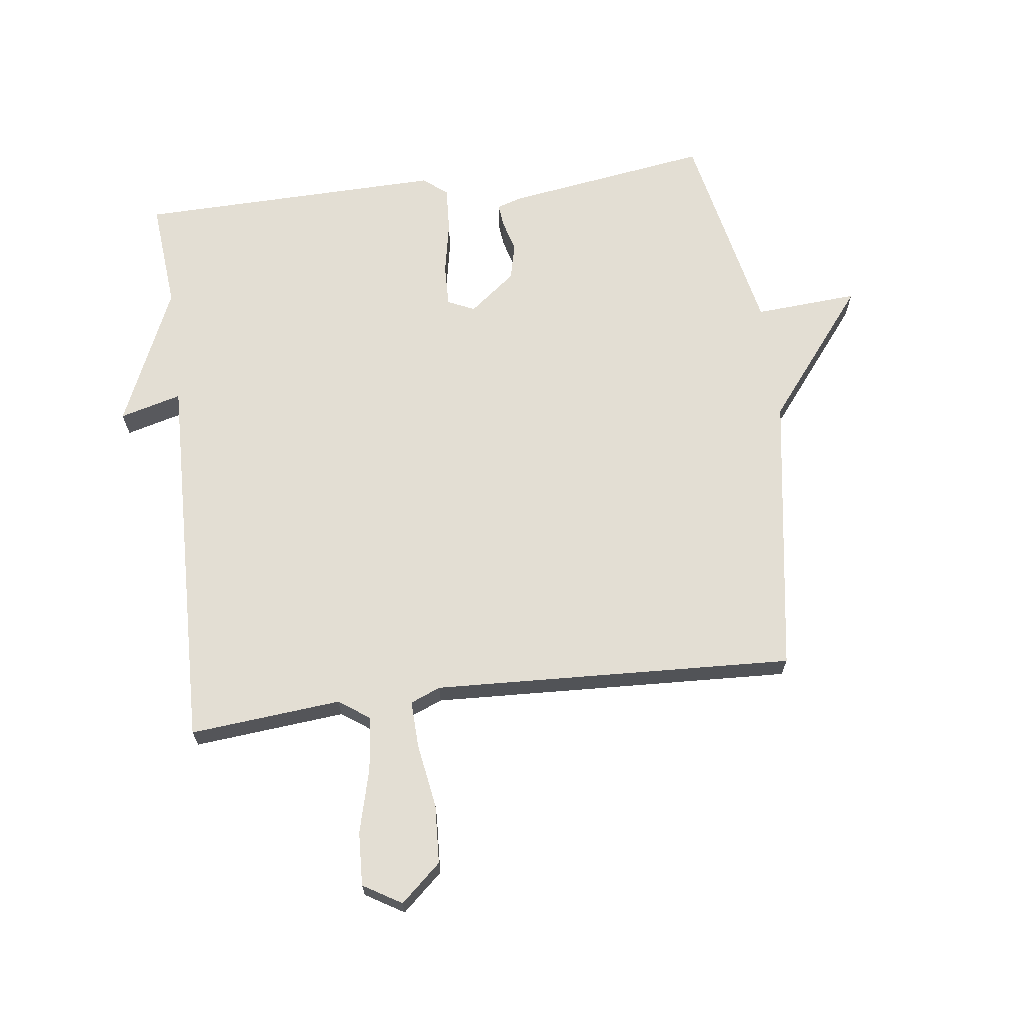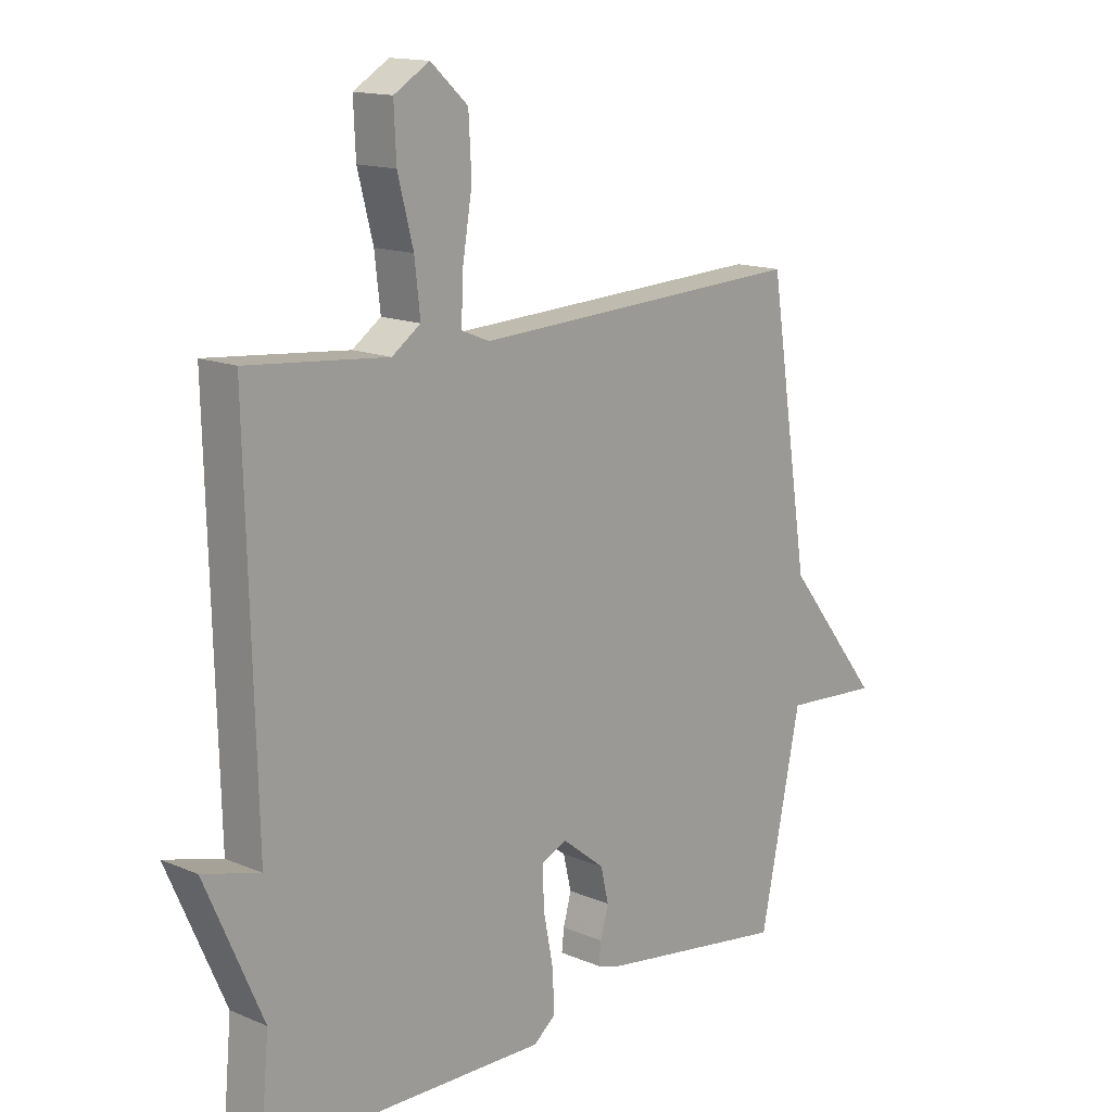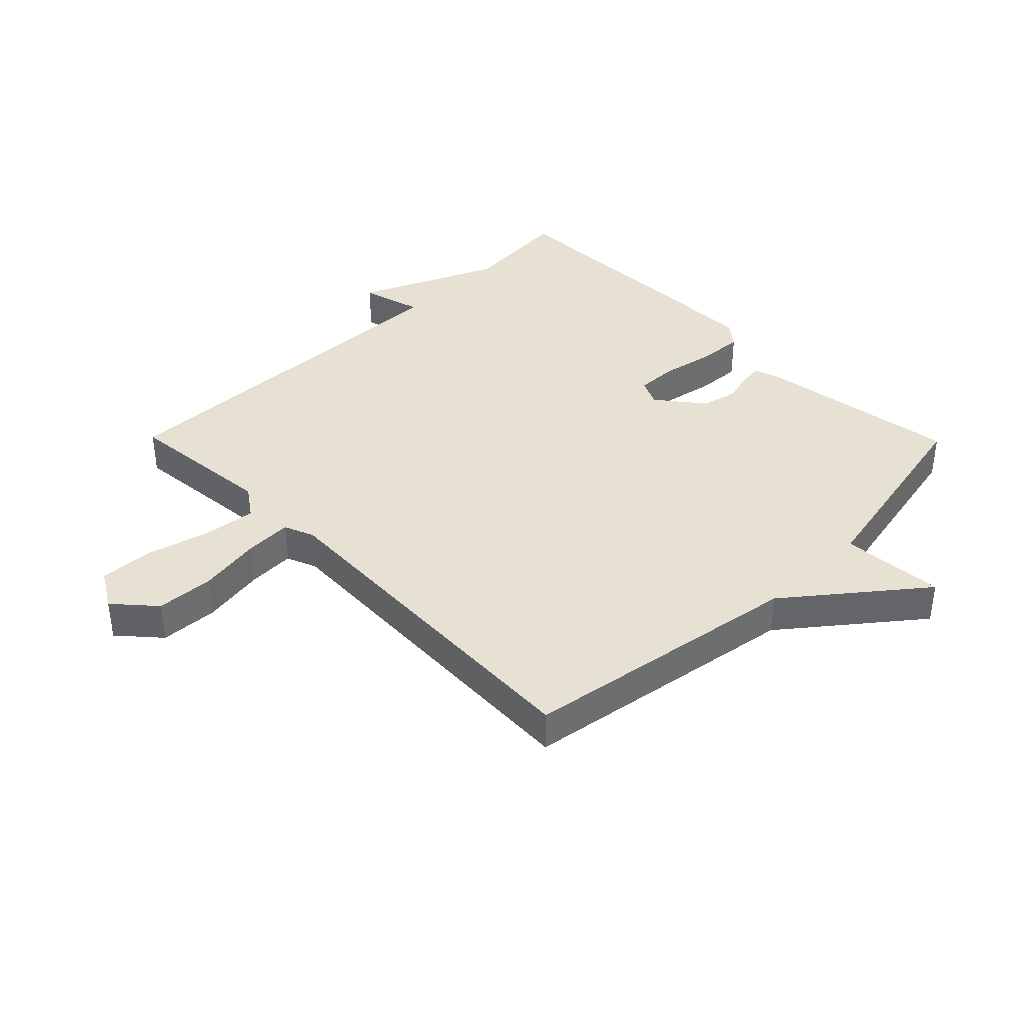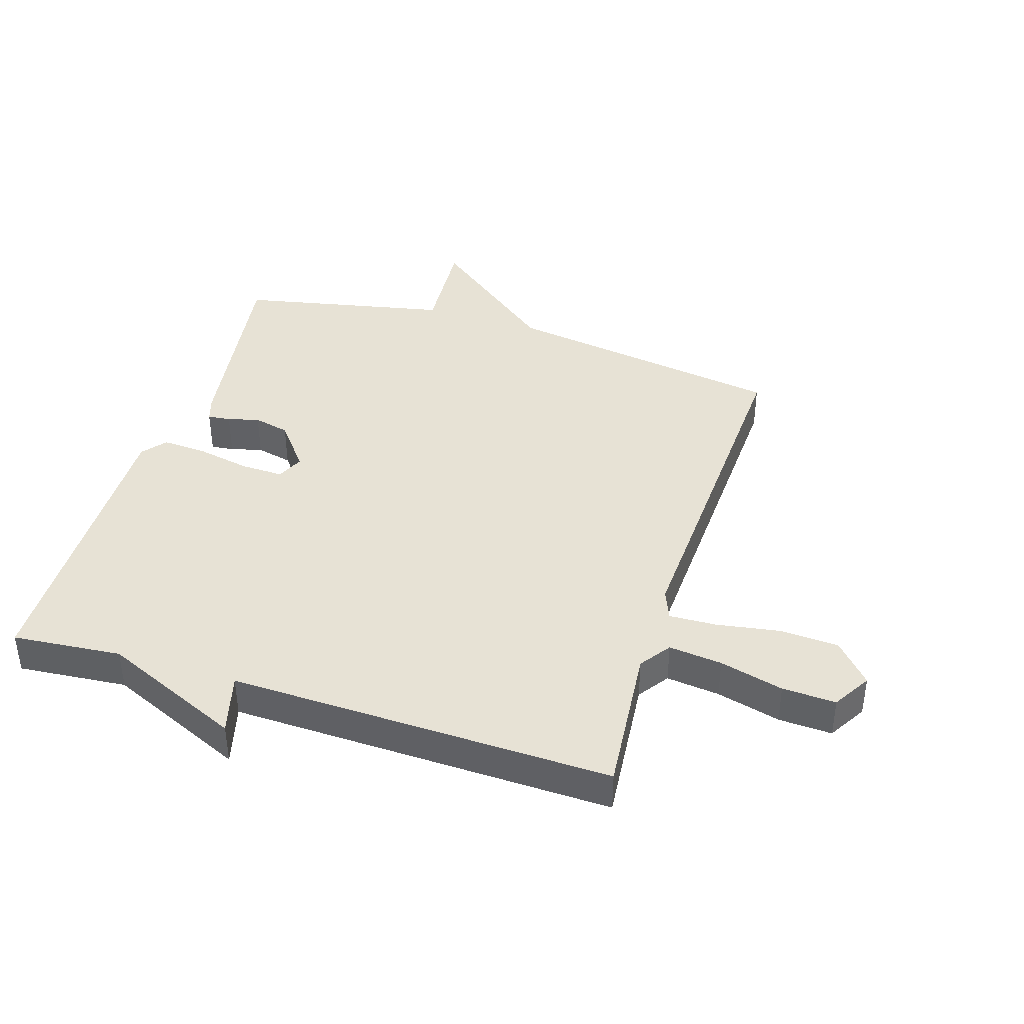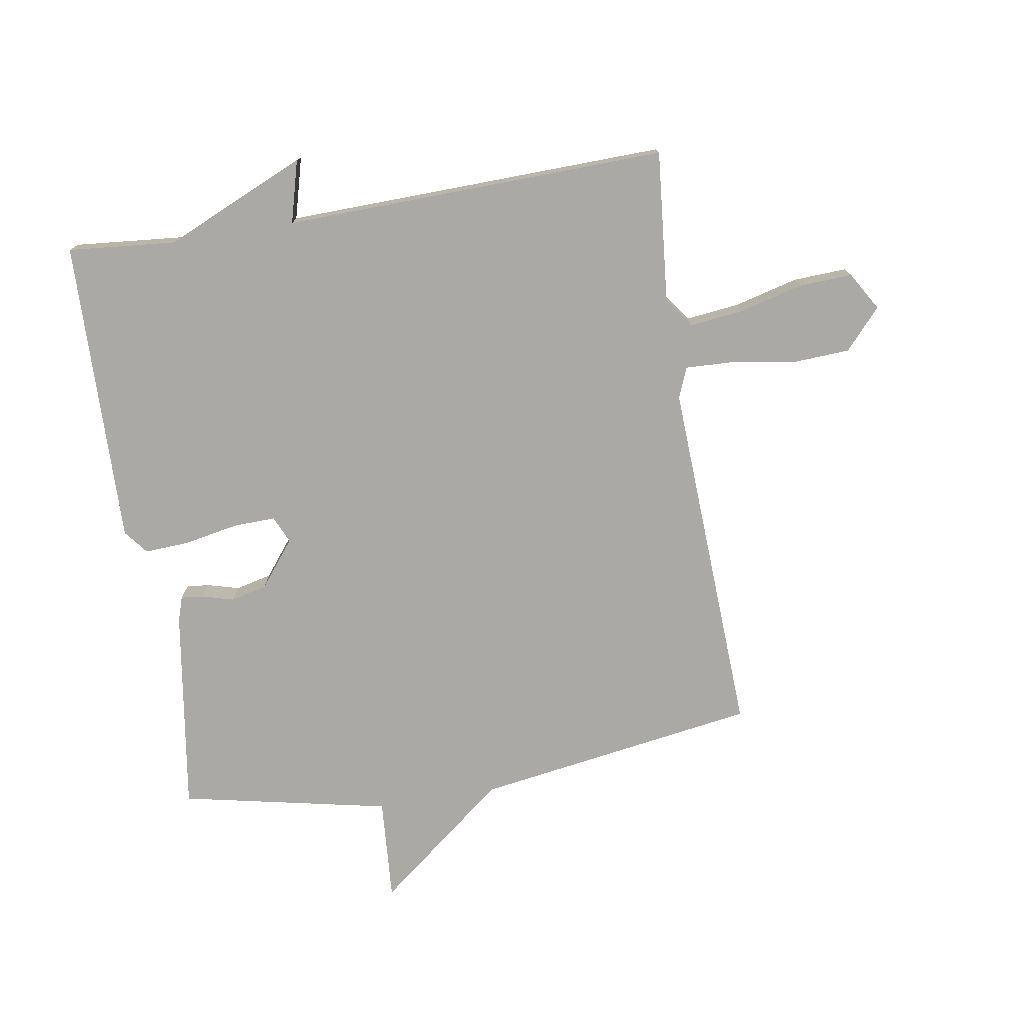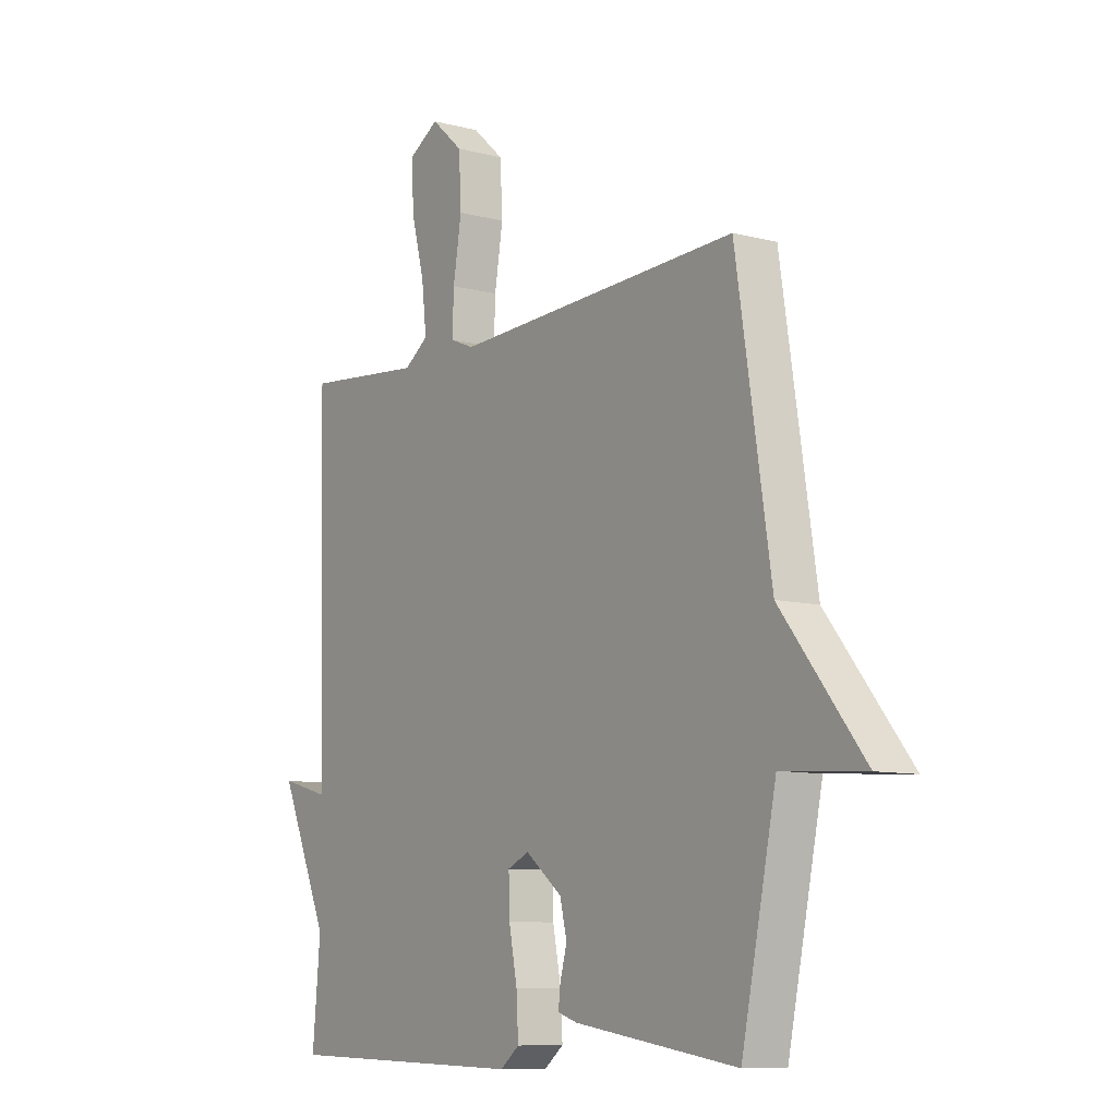
<metadata>
{"format":"obj","ext":"obj","renderer":"f3d","projection":"perspective","resolution":1024,"background":"white","views":[{"elev":67.2,"azim":-7.2,"up":"+Y"},{"elev":14.6,"azim":-47.5,"up":"+Z"},{"elev":38.9,"azim":45.5,"up":"+Y"},{"elev":40.4,"azim":-72.5,"up":"+Y"},{"elev":-75.5,"azim":-80.7,"up":"+Y"},{"elev":-9.2,"azim":55.3,"up":"+Z"}]}
</metadata>
<code>
v 0.5 0.07 -0.5
v 0.168 0.07 -0.45
v 0.128 0.07 -0.437
v 0.132 0.07 -0.4
v 0.146 0.07 -0.349
v 0.132 0.07 -0.29
v 0.057 0.07 -0.231
v 0.013 0.07 -0.251
v 0.015 0.07 -0.32
v 0.032 0.07 -0.407
v 0.036 0.07 -0.48
v -0.003 0.07 -0.511
v -0.5 0.07 -0.5
v -0.484 0.07 -0.323
v -0.584 0.07 -0.096
v -0.484 0.07 -0.123
v -0.5 0.07 0.5
v -0.255 0.07 0.477
v -0.205 0.07 0.512
v -0.215 0.07 0.599
v -0.242 0.07 0.703
v -0.246 0.07 0.79
v -0.184 0.07 0.827
v -0.119 0.07 0.769
v -0.114 0.07 0.674
v -0.131 0.07 0.571
v -0.134 0.07 0.494
v -0.085 0.07 0.474
v 0.5 0.07 0.5
v 0.571 0.07 0.04
v 0.739 0.07 -0.172
v 0.571 0.07 -0.16
v 0.5 0 -0.5
v 0.168 0 -0.45
v 0.128 0 -0.437
v 0.132 0 -0.4
v 0.146 0 -0.349
v 0.132 0 -0.29
v 0.057 0 -0.231
v 0.013 0 -0.251
v 0.015 0 -0.32
v 0.032 0 -0.407
v 0.036 0 -0.48
v -0.003 0 -0.511
v -0.5 0 -0.5
v -0.484 0 -0.323
v -0.584 0 -0.096
v -0.484 0 -0.123
v -0.5 0 0.5
v -0.255 0 0.477
v -0.205 0 0.512
v -0.215 0 0.599
v -0.242 0 0.703
v -0.246 0 0.79
v -0.184 0 0.827
v -0.119 0 0.769
v -0.114 0 0.674
v -0.131 0 0.571
v -0.134 0 0.494
v -0.085 0 0.474
v 0.5 0 0.5
v 0.571 0 0.04
v 0.739 0 -0.172
v 0.571 0 -0.16
f 30 31 32
f 30 32 1
f 29 30 1
f 28 29 1
f 27 28 1
f 24 25 26
f 23 24 26
f 22 23 26
f 21 22 26
f 20 21 26
f 19 20 26 27
f 18 19 27 1
f 16 17 18
f 14 15 16
f 14 16 18
f 13 14 18
f 12 13 18
f 11 12 18
f 10 11 18
f 9 10 18
f 8 9 18
f 7 8 18
f 6 7 18 1
f 3 4 5
f 2 3 5
f 1 2 5
f 1 5 6
f 64 63 62
f 33 64 62
f 33 62 61
f 33 61 60
f 33 60 59
f 58 57 56
f 58 56 55
f 58 55 54
f 58 54 53
f 58 53 52
f 59 58 52 51
f 33 59 51 50
f 50 49 48
f 48 47 46
f 50 48 46
f 50 46 45
f 50 45 44
f 50 44 43
f 50 43 42
f 50 42 41
f 50 41 40
f 50 40 39
f 33 50 39 38
f 37 36 35
f 37 35 34
f 37 34 33
f 38 37 33
f 1 33 34 2
f 2 34 35 3
f 3 35 36 4
f 4 36 37 5
f 5 37 38 6
f 6 38 39 7
f 7 39 40 8
f 8 40 41 9
f 9 41 42 10
f 10 42 43 11
f 11 43 44 12
f 12 44 45 13
f 13 45 46 14
f 14 46 47 15
f 15 47 48 16
f 16 48 49 17
f 17 49 50 18
f 18 50 51 19
f 19 51 52 20
f 20 52 53 21
f 21 53 54 22
f 22 54 55 23
f 23 55 56 24
f 24 56 57 25
f 25 57 58 26
f 26 58 59 27
f 27 59 60 28
f 28 60 61 29
f 29 61 62 30
f 30 62 63 31
f 31 63 64 32
f 32 64 33 1

</code>
